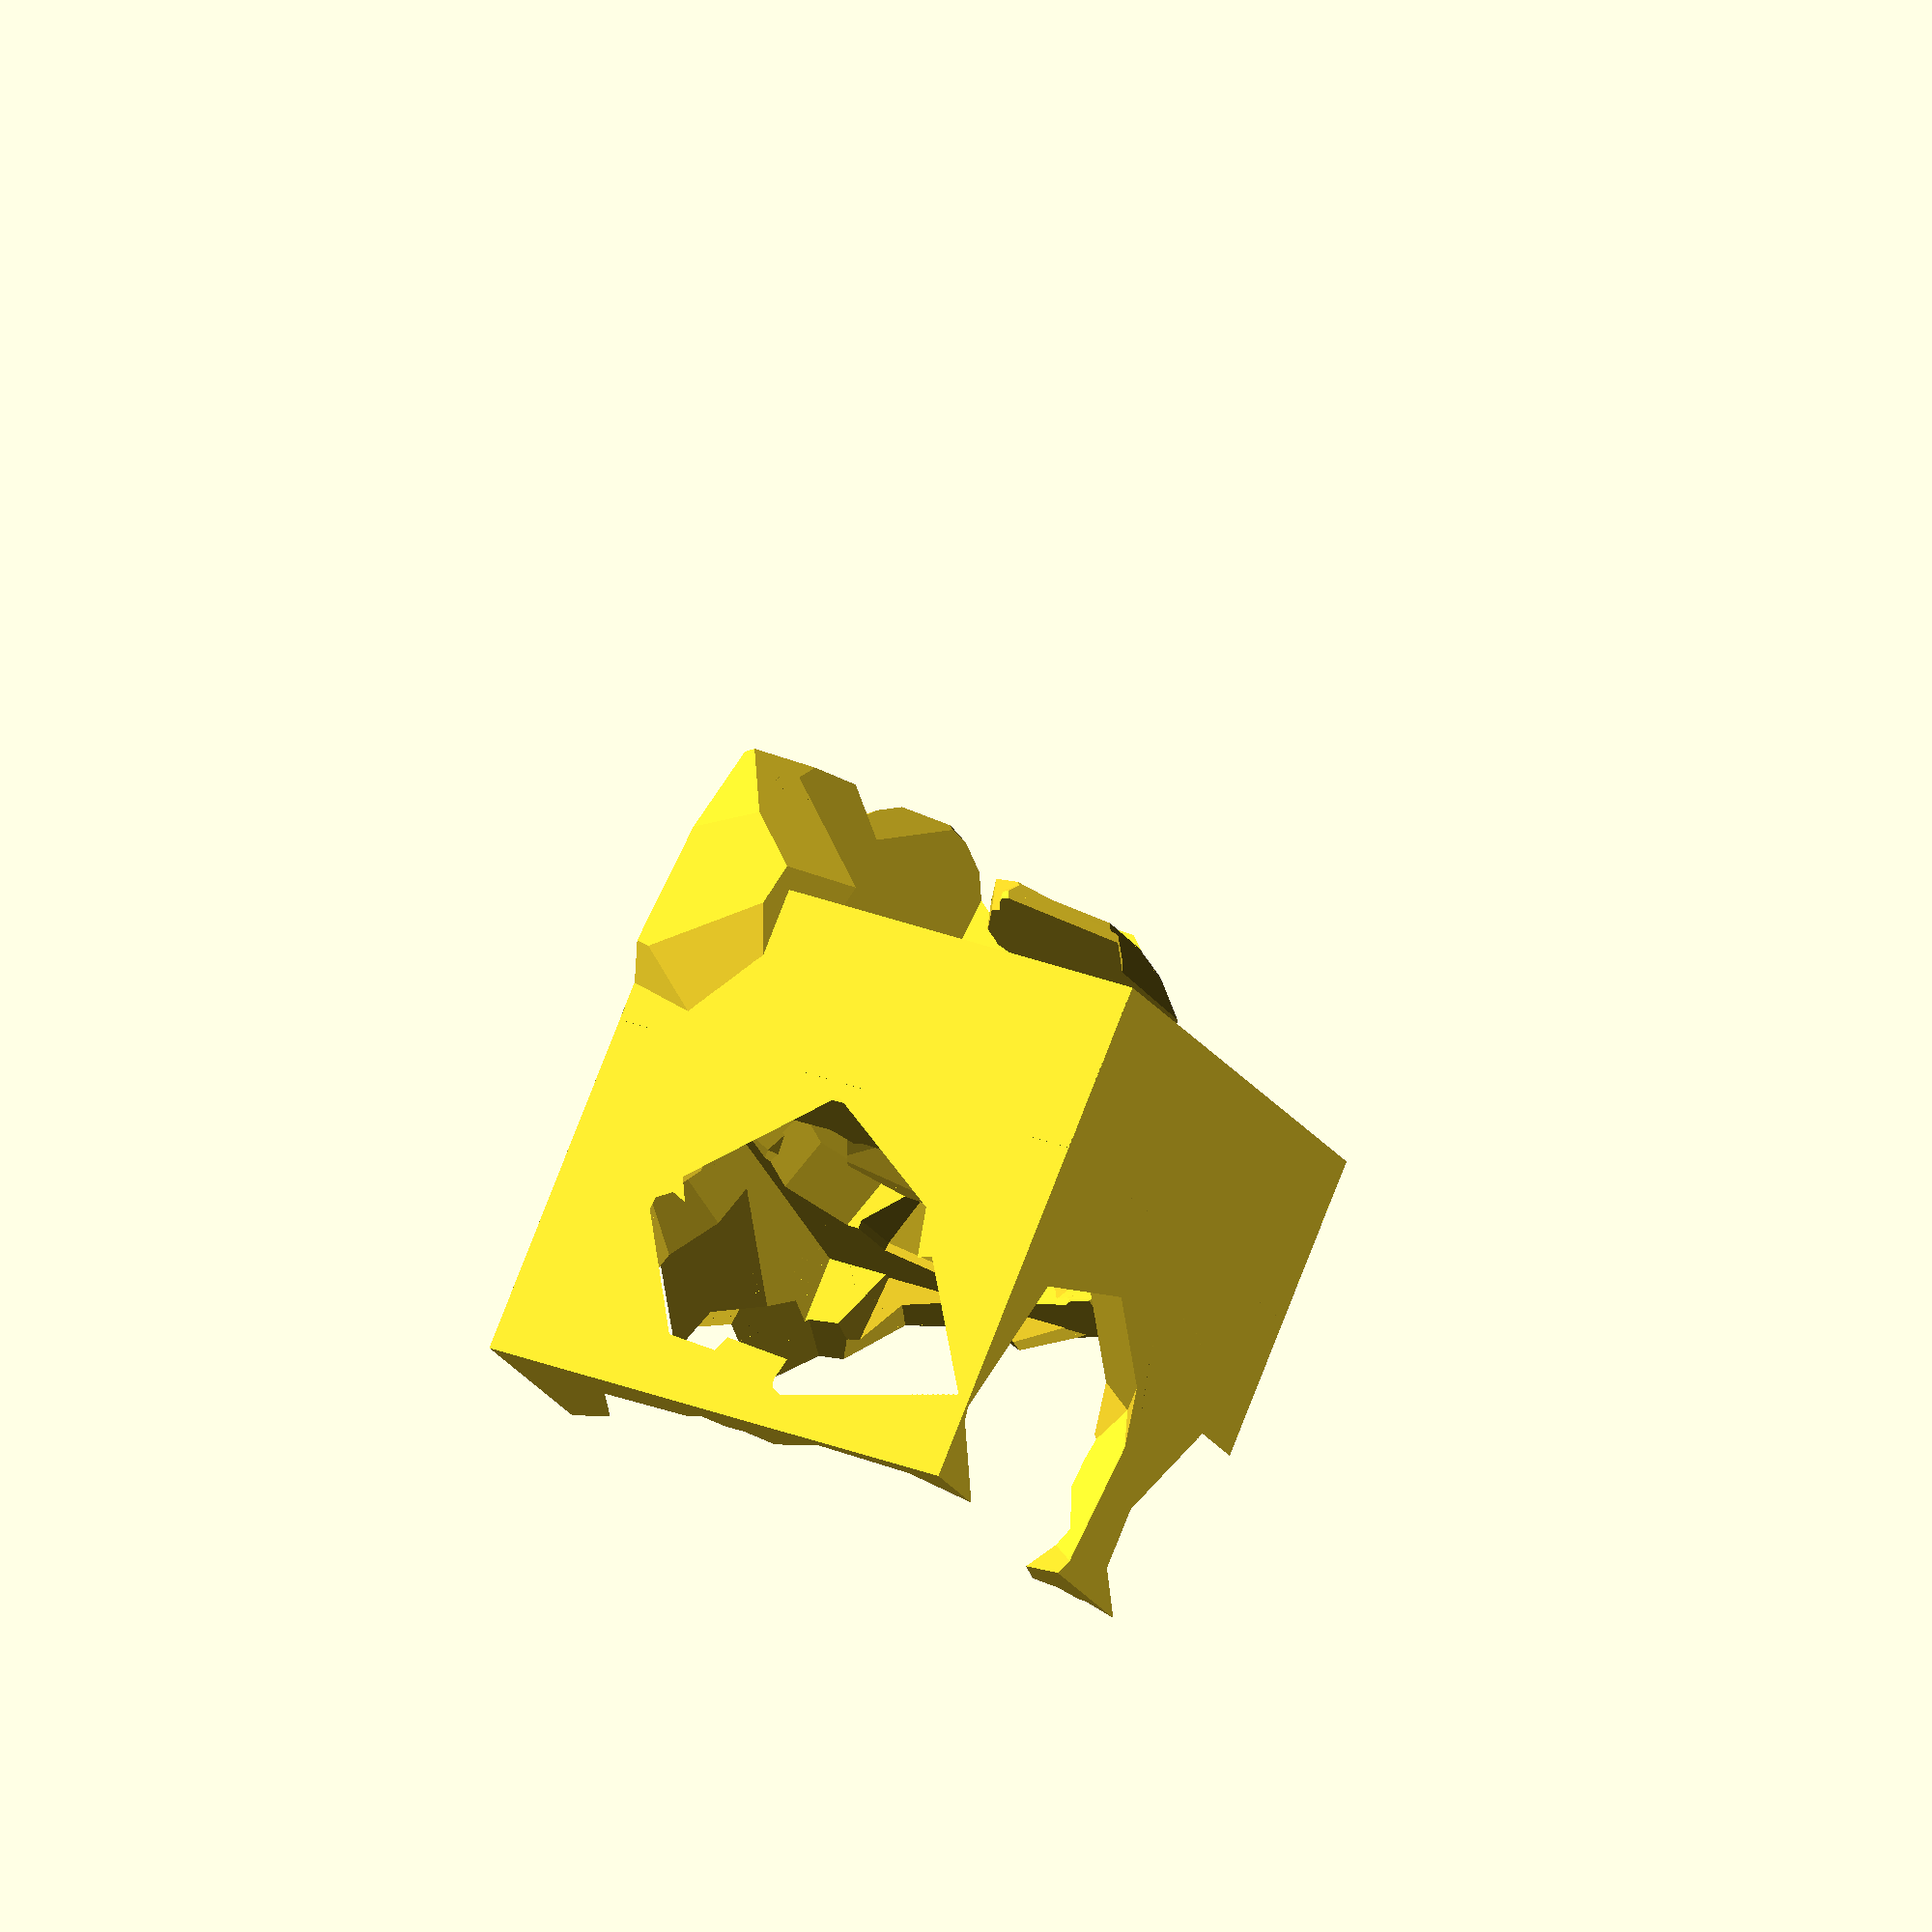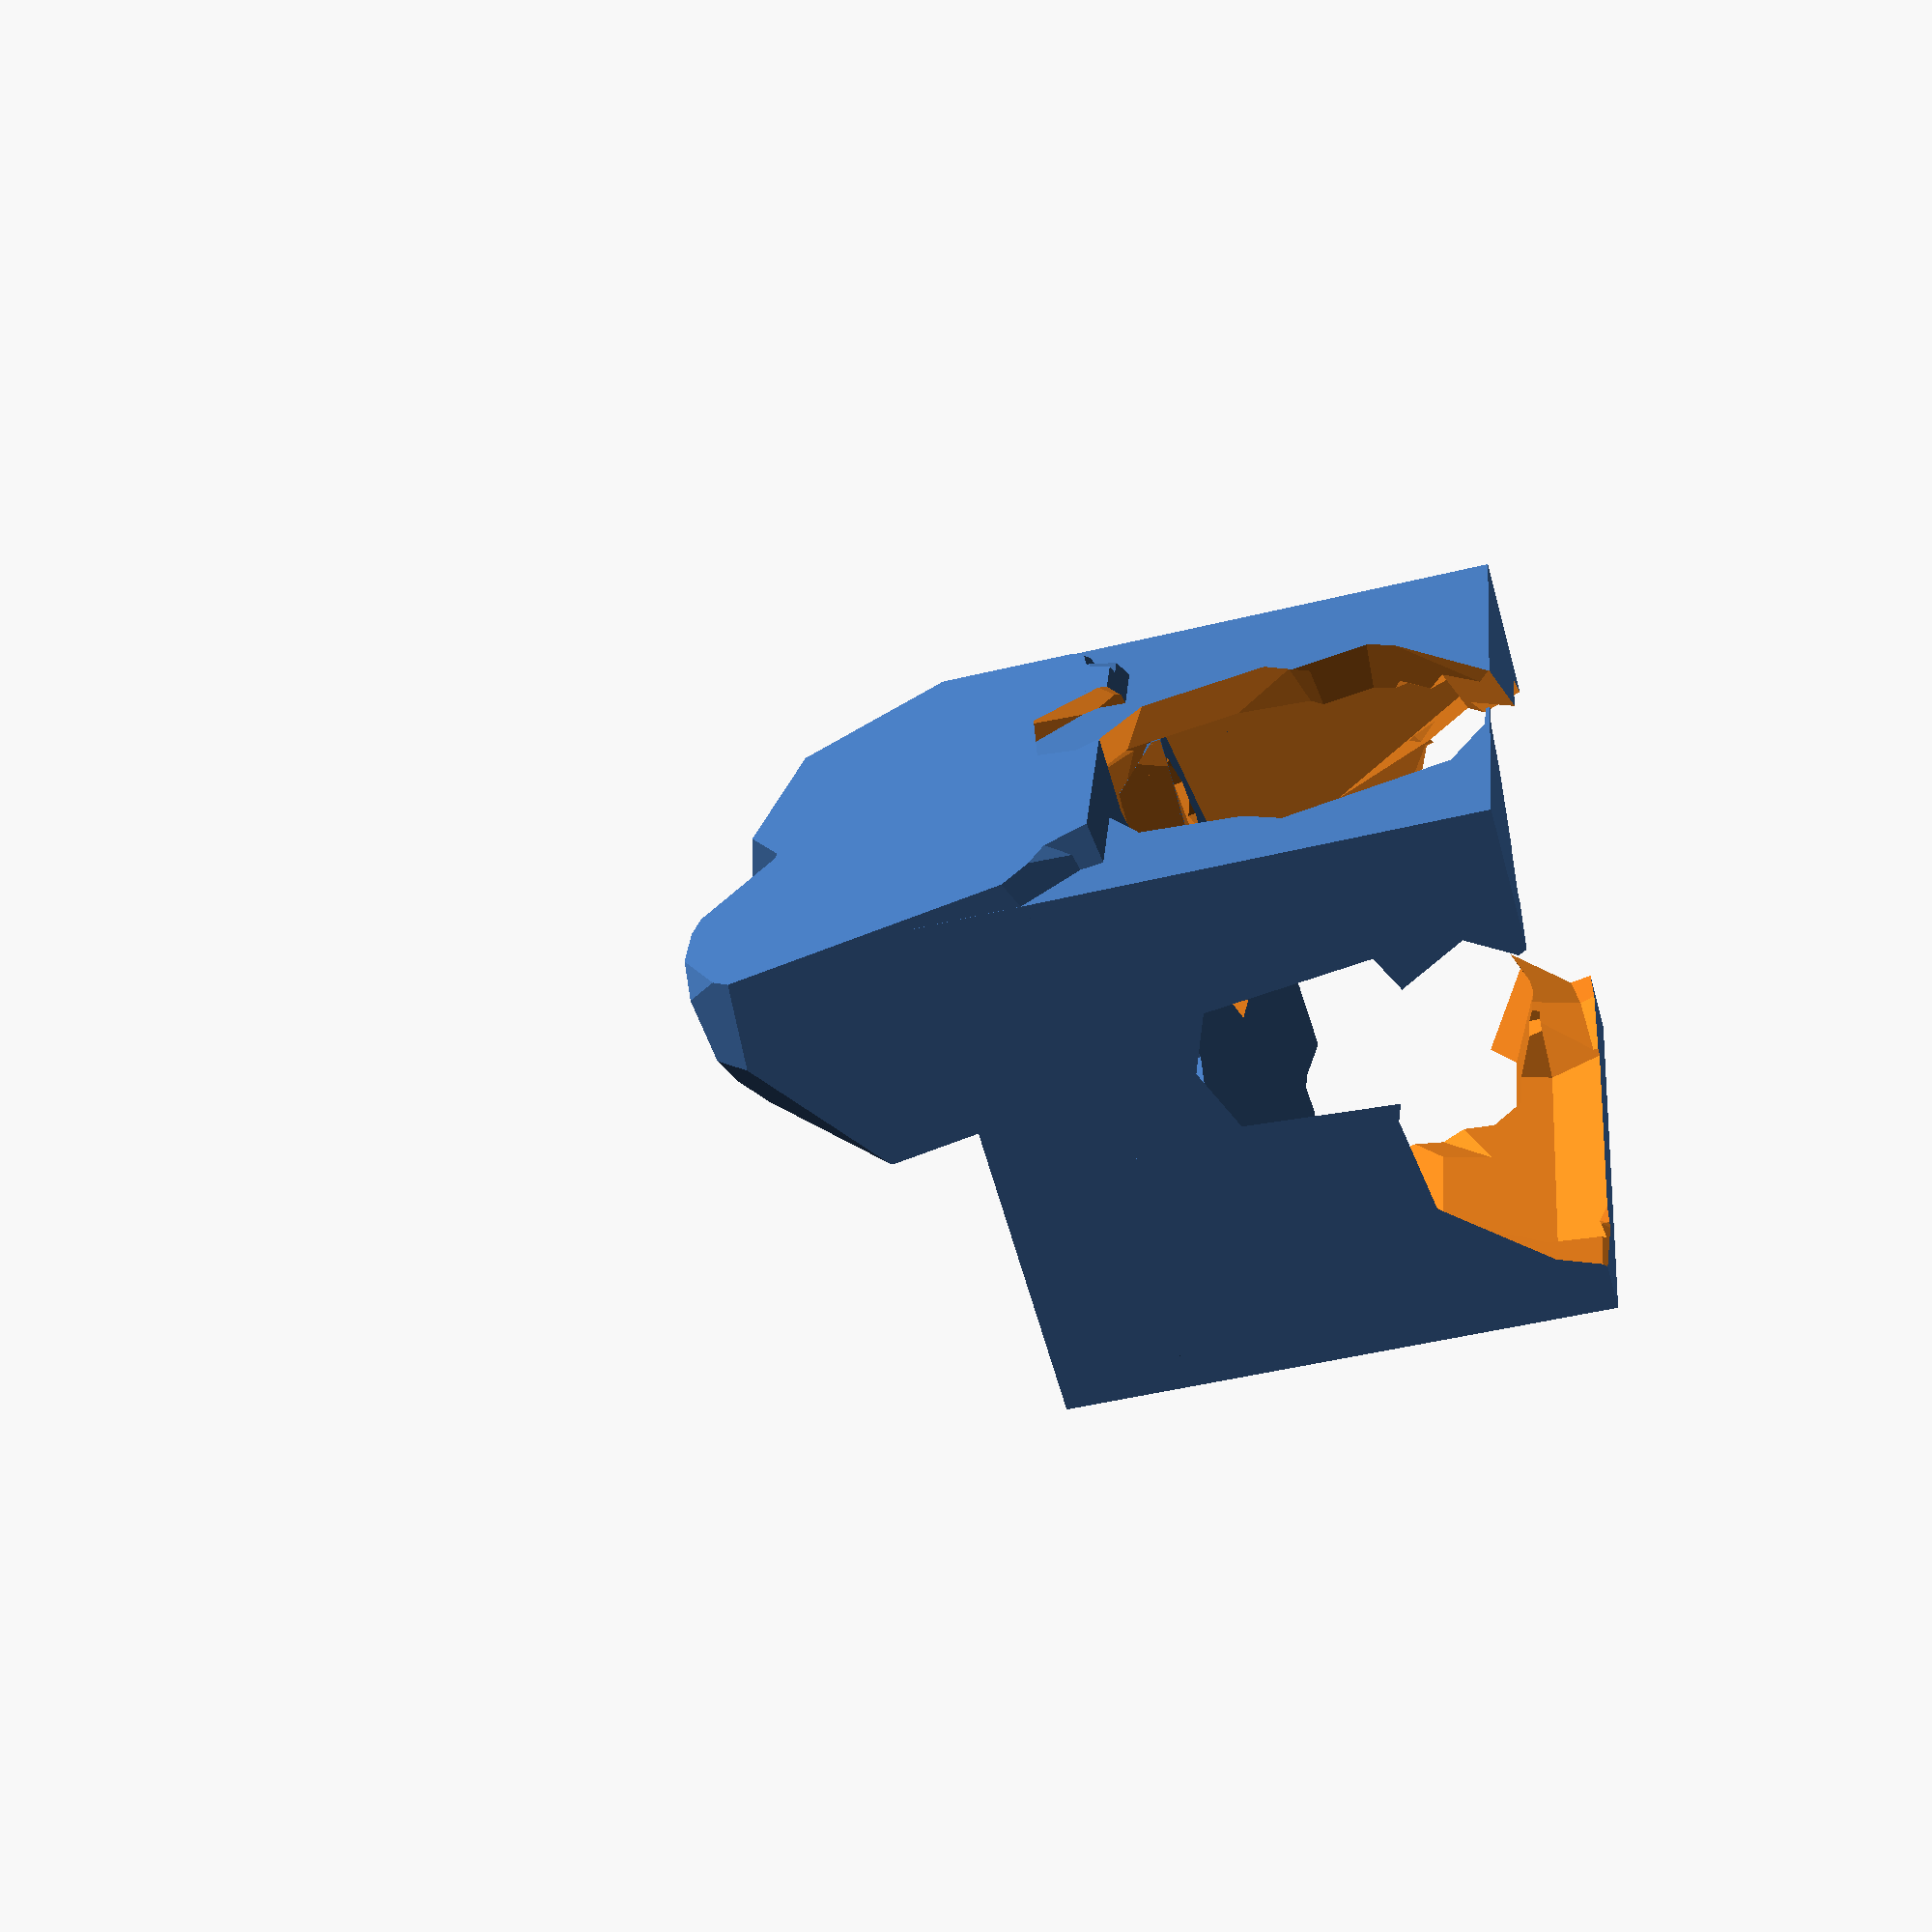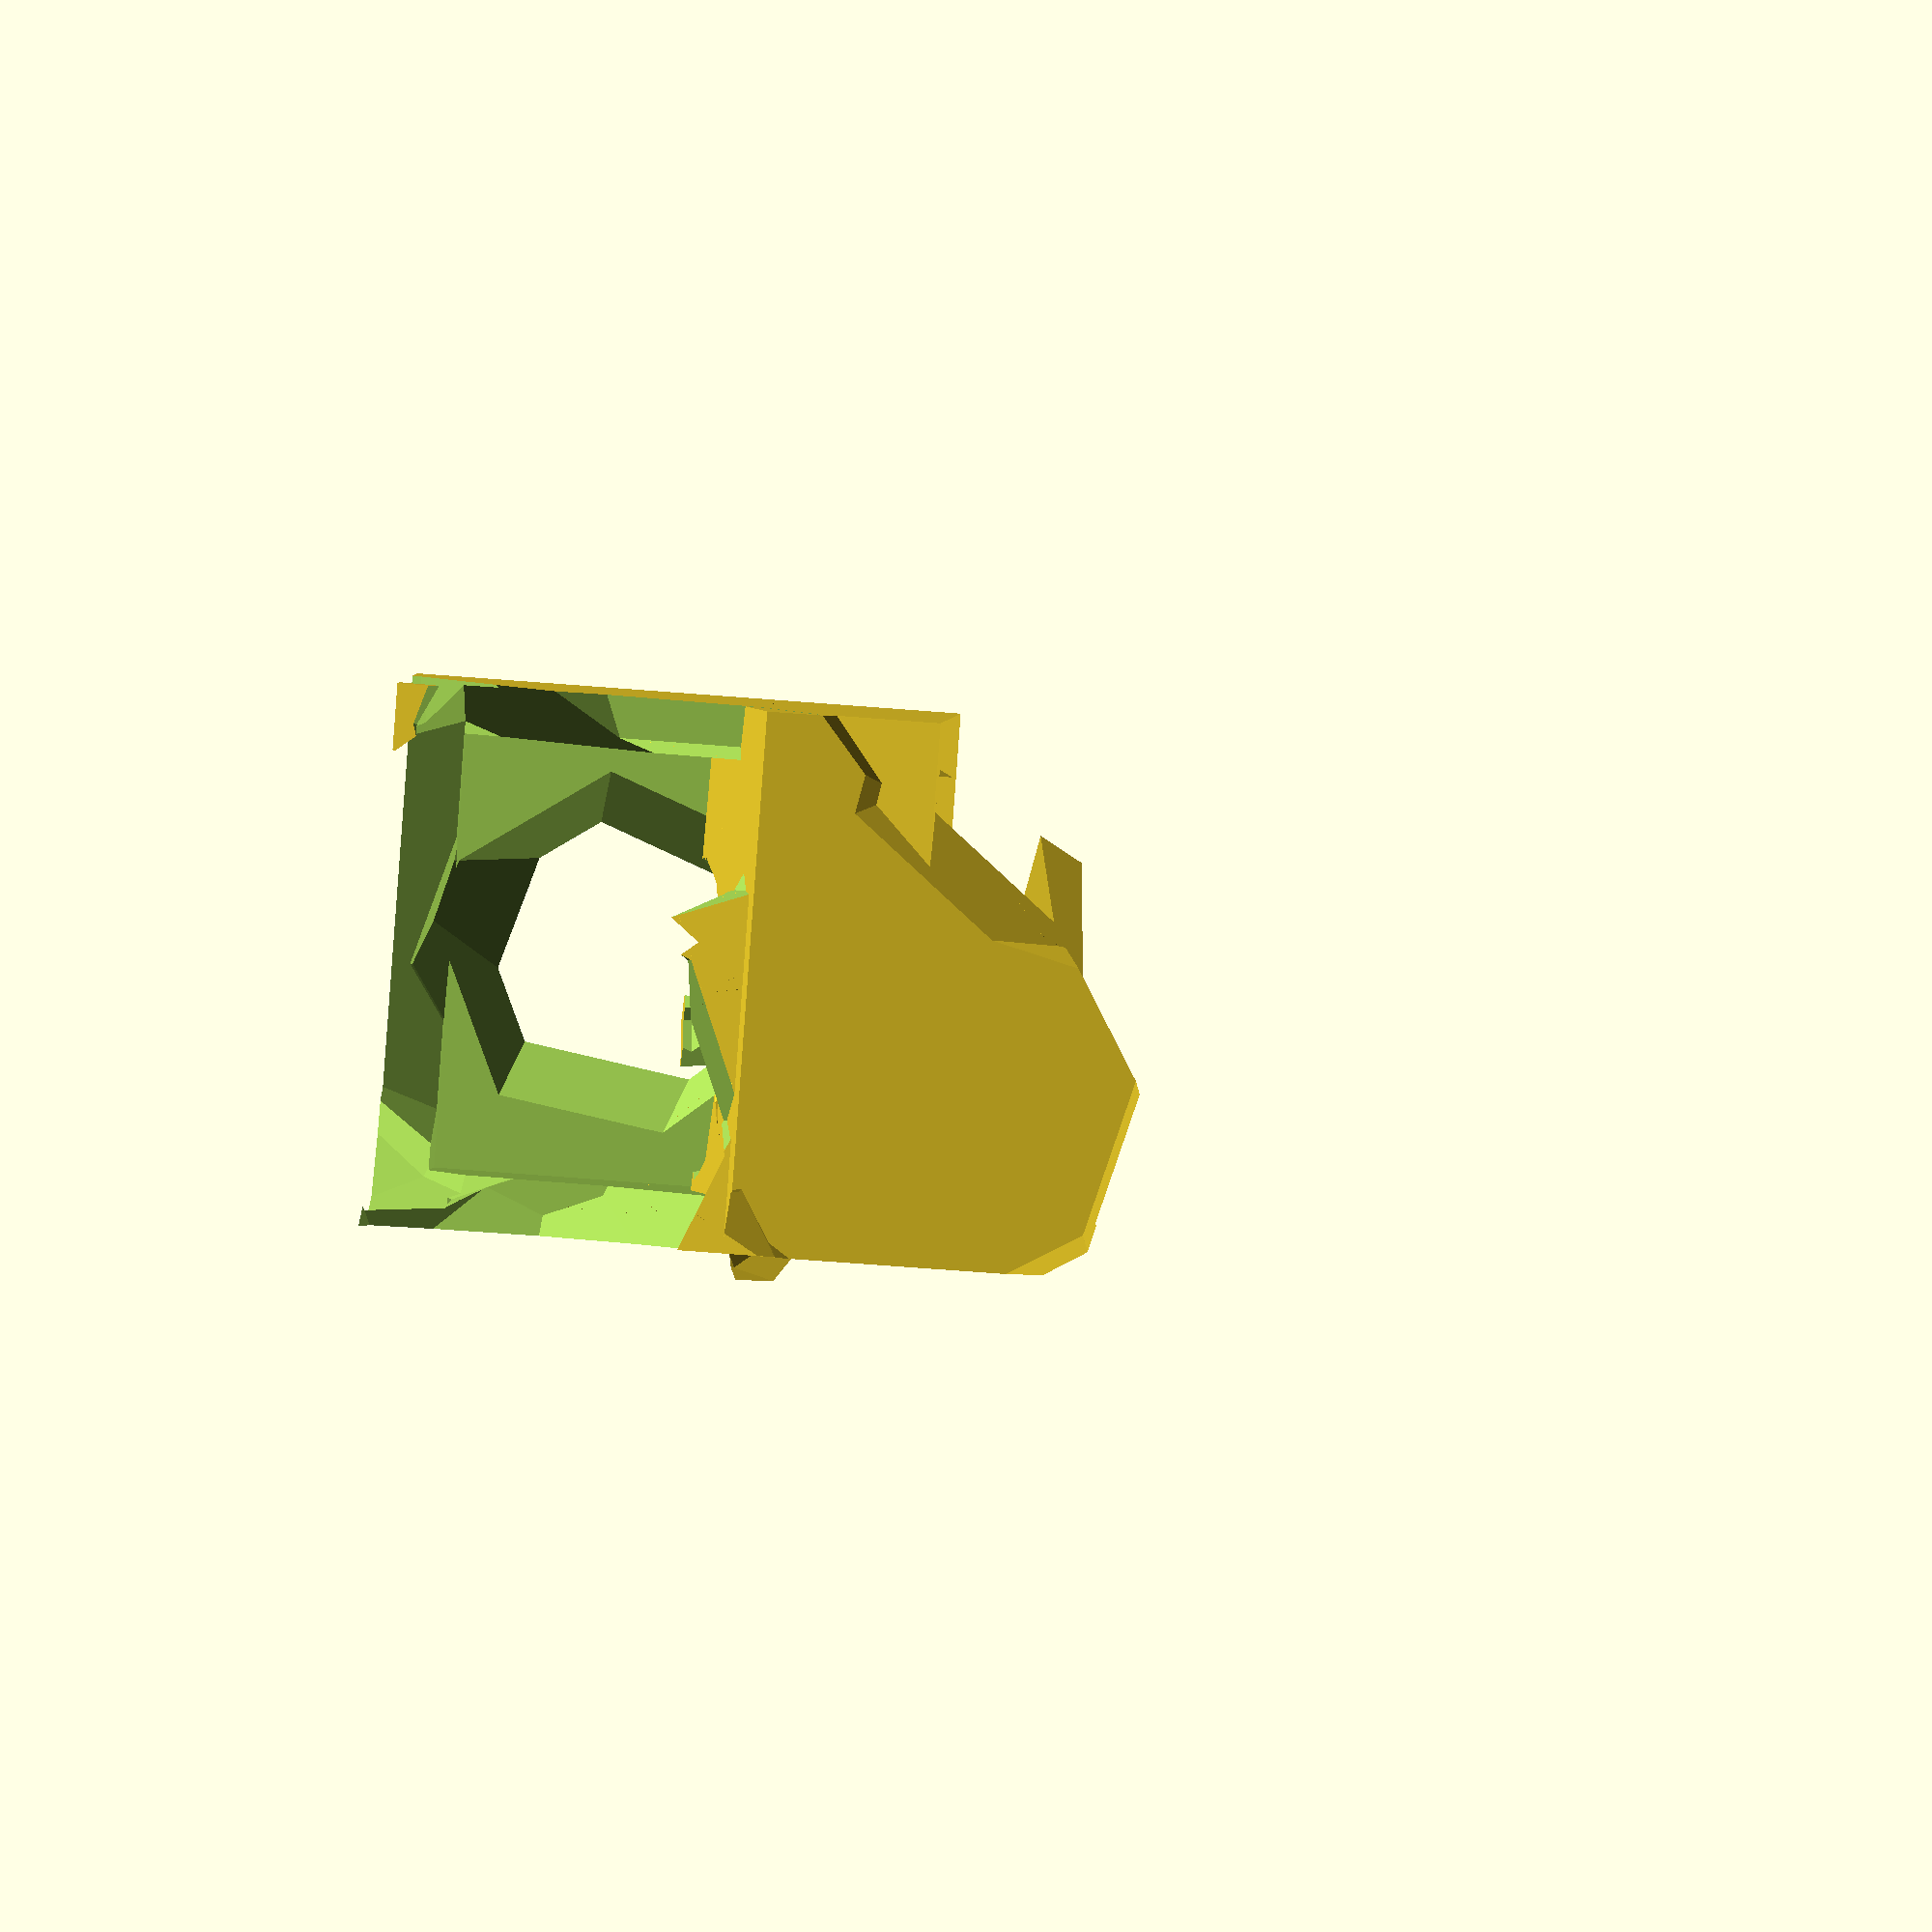
<openscad>
module select(tr,sc,ro){
    union(){
       scale(1.001) difference(){
    children(0);
     children(1);
        }
        
       translate(tr)scale(sc)rotate(ro)   intersection(){
    children(0);
    children(1);
        }
    }
    
    }
 

 select([0,0,-3],[1,1,1],[0,9,0]) {
        select([0,0,-3],[1,1,1],[9,0,0]) {
      difference(){
          cube(5,center=true);
          cube(4,center=true);
      }    
      
    translate( [rands(-1,1,1)[0],rands(-1,1,1)[0],3  ]) union(){
        sphere(1.52,$fn=8);
         for(i=[1:10]){
             translate( [rands(-1,1,1)[0],rands(-1,1,1)[0],rands(-1,1,1)[0]]) rotate([rands(0,360,1)[0],0,rands(0,360,1)[0]])sphere(1,$fn=8);
             }
         
         
         }
     
     }    
      
   translate( [rands(-1,1,1)[0],rands(-1,1,1)[0],2  ]) scale(2) union(){
        sphere(1.52);
         for(i=[1:10]){
             translate( [rands(-1,1,1)[0],rands(-1,1,1)[0],rands(-1,1,1)[0]]) rotate([rands(0,360,1)[0],0,rands(0,360,1)[0]])sphere(1,$fn=8);
             }
         
         
         }
     
     }

    
 

</openscad>
<views>
elev=281.0 azim=244.5 roll=21.3 proj=o view=solid
elev=43.8 azim=198.2 roll=286.5 proj=p view=wireframe
elev=115.7 azim=116.8 roll=85.3 proj=o view=wireframe
</views>
